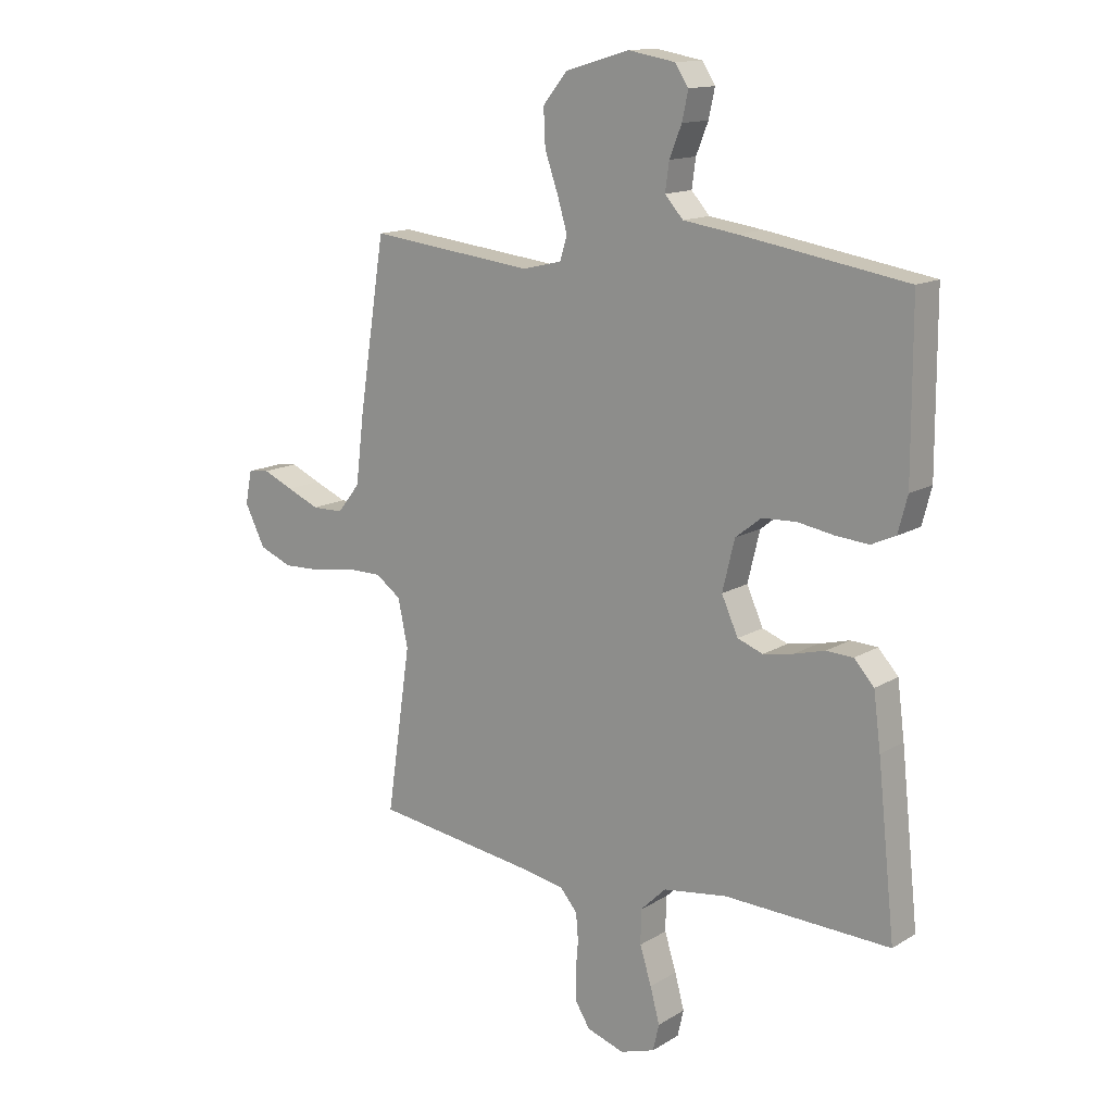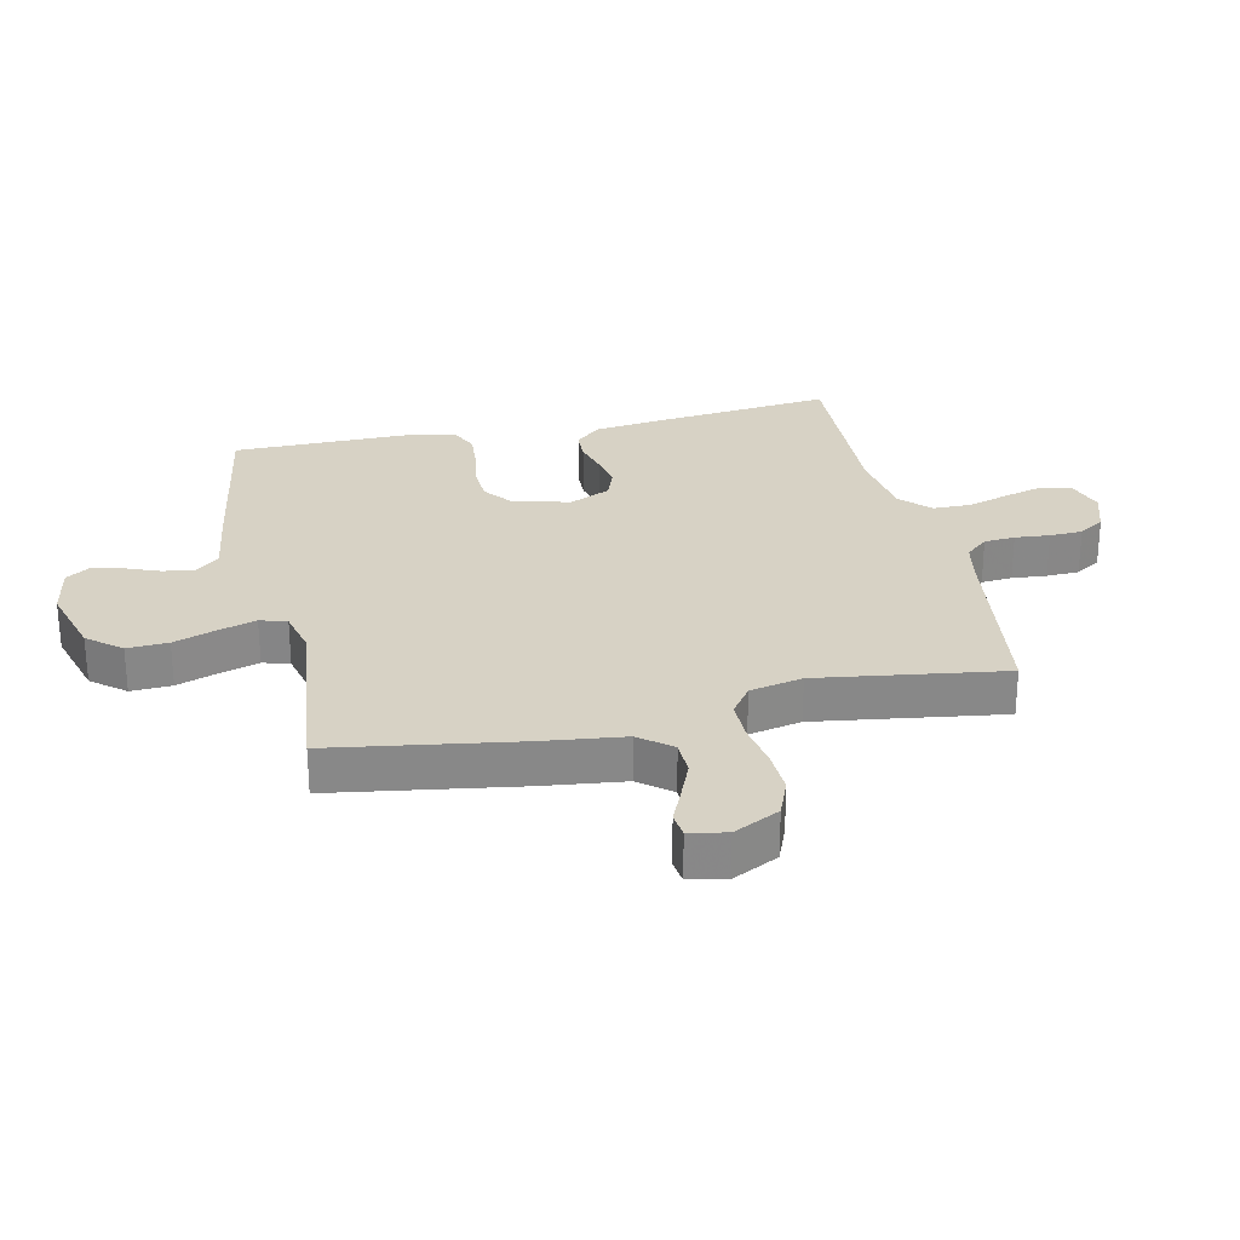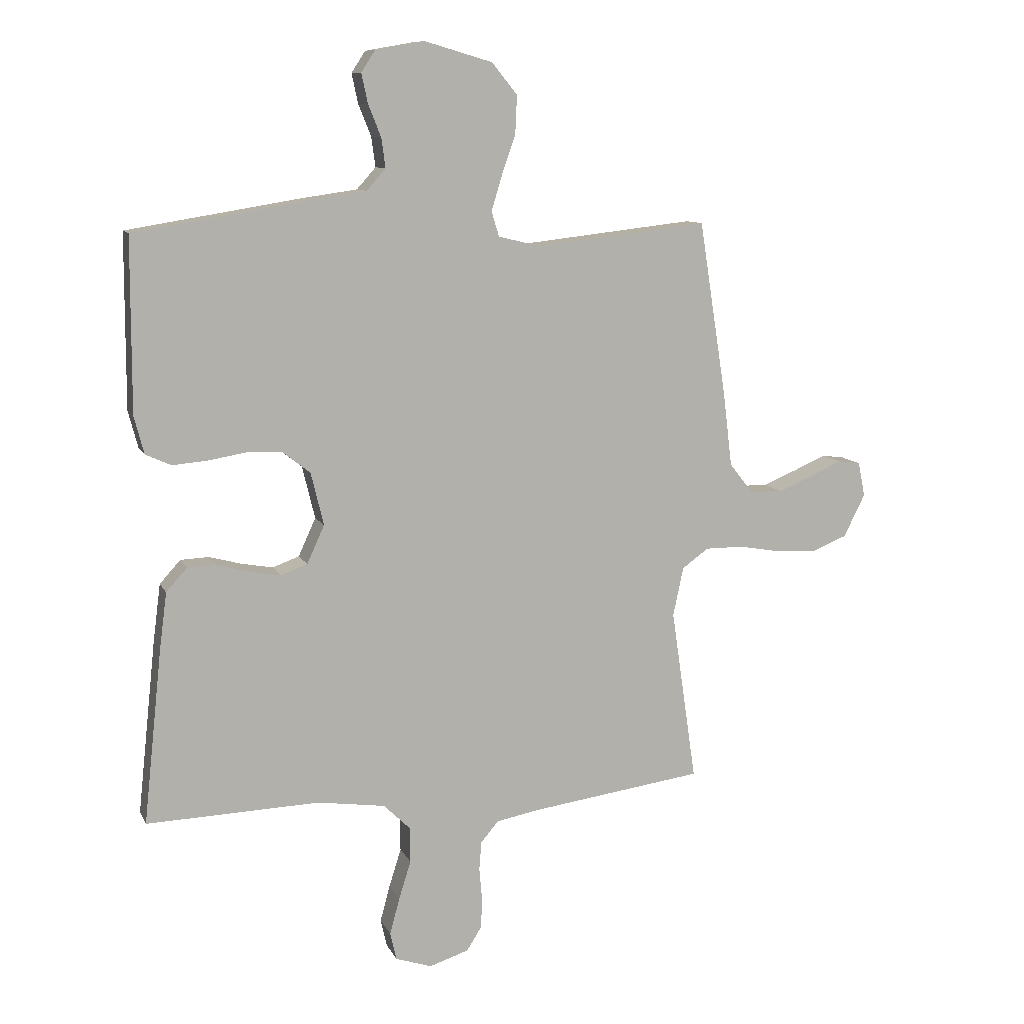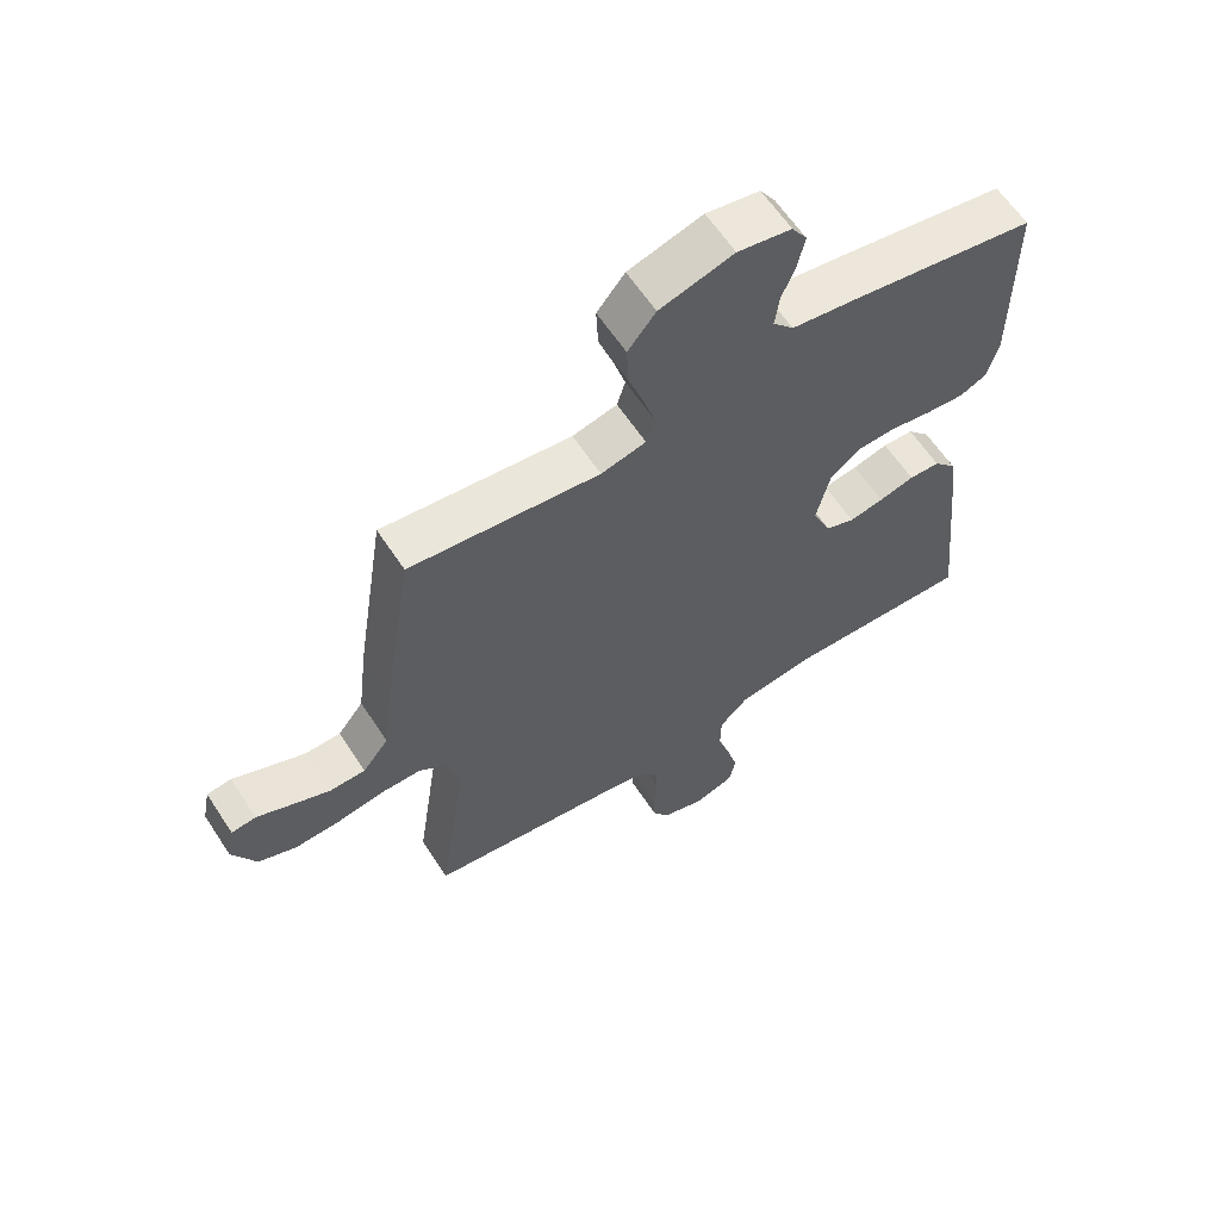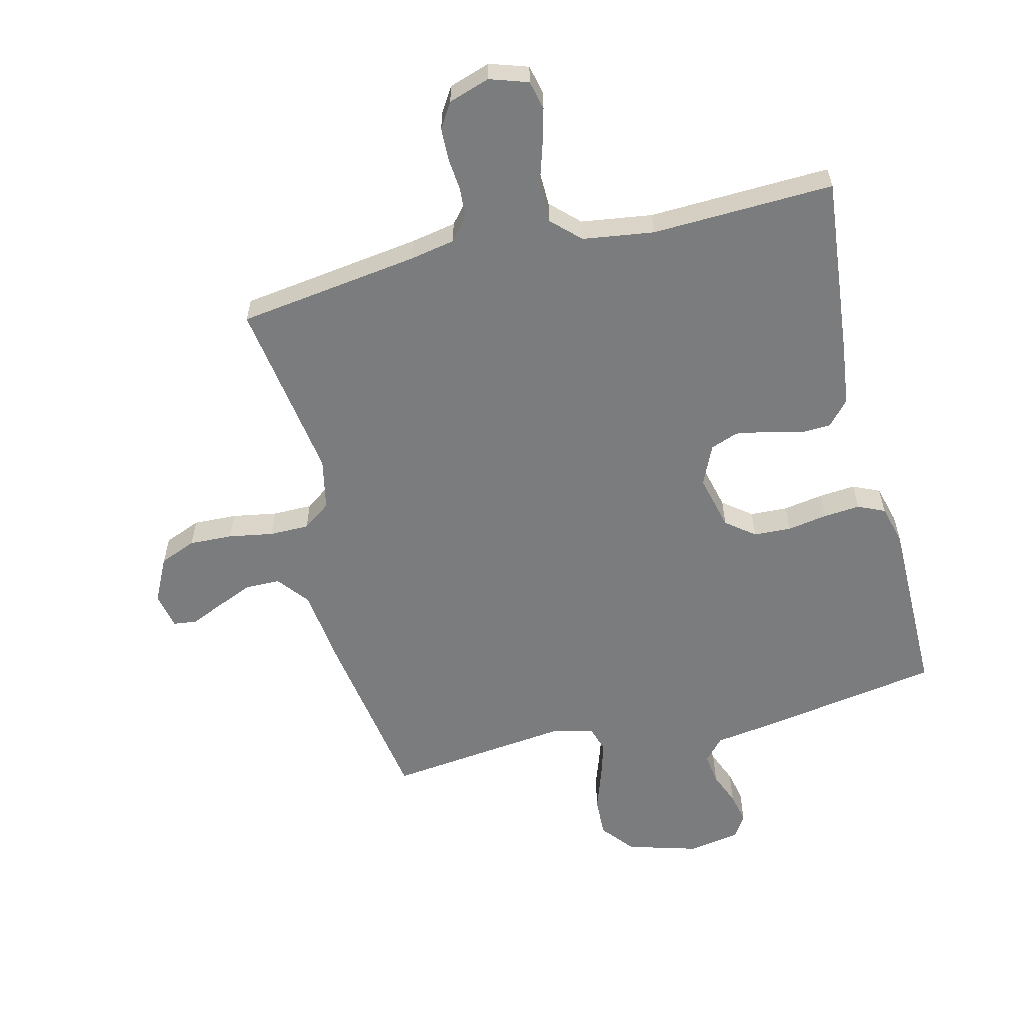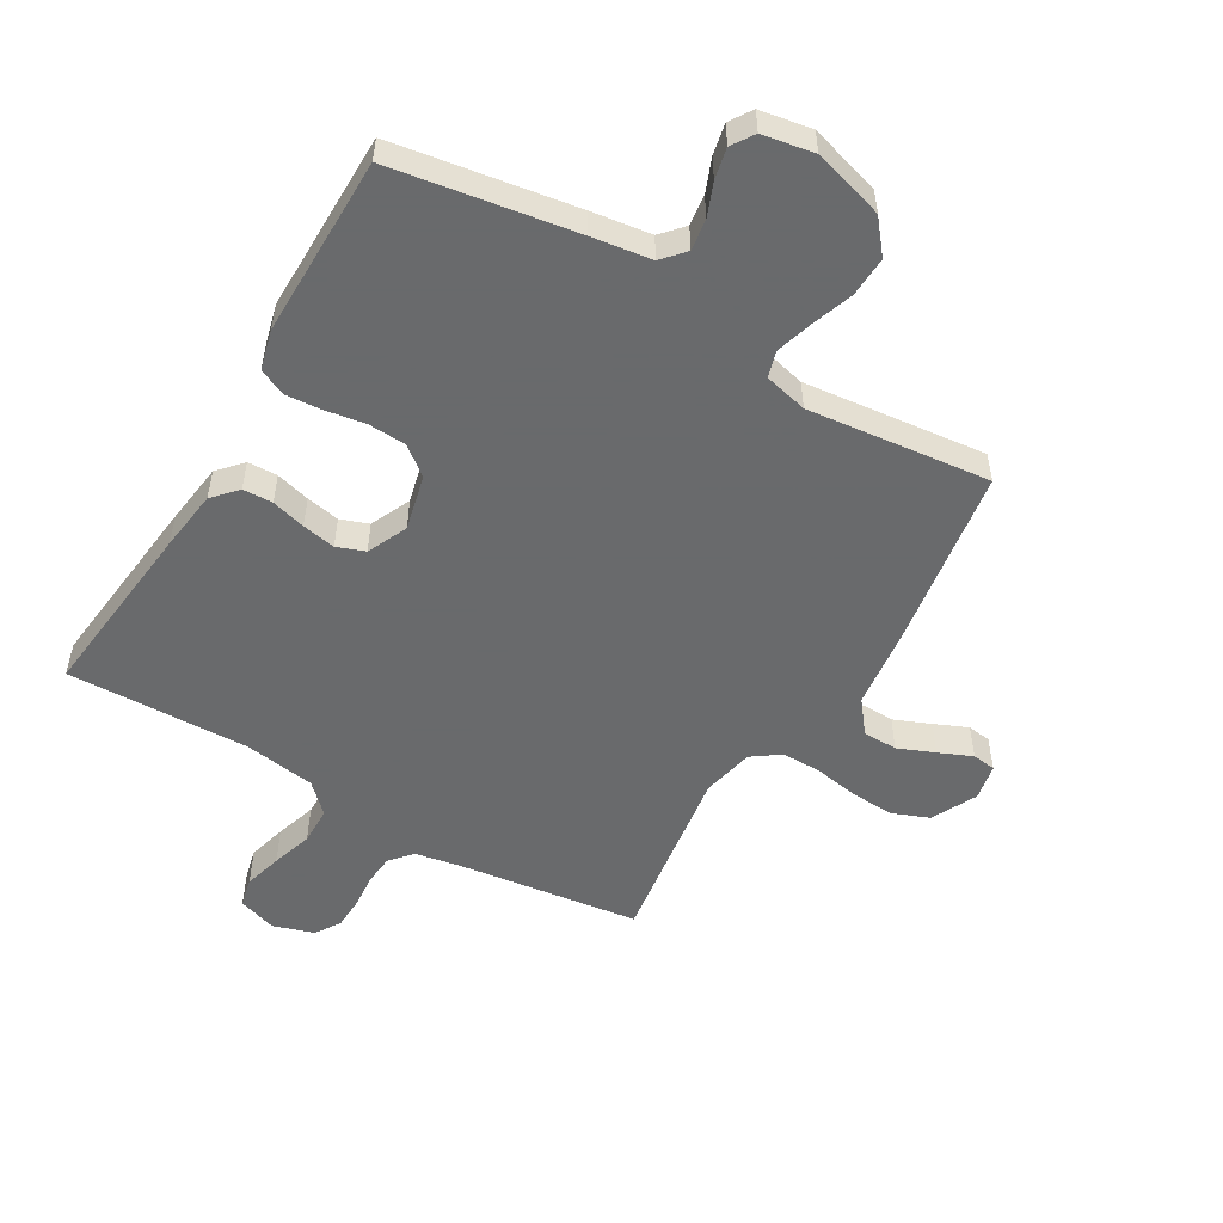
<metadata>
{"format":"obj","ext":"obj","renderer":"f3d","projection":"perspective","resolution":1024,"background":"white","views":[{"elev":14.1,"azim":-142.4,"up":"+Z"},{"elev":27.5,"azim":77.5,"up":"+Y"},{"elev":10.2,"azim":-17.2,"up":"+Z"},{"elev":61.5,"azim":146.8,"up":"+Z"},{"elev":-58.7,"azim":-166.0,"up":"+Y"},{"elev":-52.9,"azim":-30.6,"up":"+Y"}]}
</metadata>
<code>
v -0.5 0.07 0.5
v -0.2 0.07 0.549
v -0.102 0.07 0.563
v -0.069 0.07 0.6
v -0.076 0.07 0.651
v -0.098 0.07 0.706
v -0.109 0.07 0.757
v -0.085 0.07 0.794
v 0 0.07 0.809
v 0.117 0.07 0.775
v 0.161 0.07 0.721
v 0.158 0.07 0.655
v 0.134 0.07 0.586
v 0.116 0.07 0.526
v 0.129 0.07 0.483
v 0.2 0.07 0.466
v 0.5 0.07 0.5
v 0.547 0.07 0.2
v 0.563 0.07 0.069
v 0.604 0.07 0.017
v 0.661 0.07 0.016
v 0.721 0.07 0.041
v 0.776 0.07 0.065
v 0.815 0.07 0.06
v 0.827 0.07 0
v 0.79 0.07 -0.074
v 0.73 0.07 -0.098
v 0.659 0.07 -0.095
v 0.585 0.07 -0.082
v 0.52 0.07 -0.082
v 0.474 0.07 -0.115
v 0.456 0.07 -0.2
v 0.5 0.07 -0.5
v 0.2 0.07 -0.541
v 0.126 0.07 -0.555
v 0.095 0.07 -0.591
v 0.091 0.07 -0.641
v 0.096 0.07 -0.697
v 0.094 0.07 -0.75
v 0.068 0.07 -0.791
v 0 0.07 -0.813
v -0.063 0.07 -0.792
v -0.074 0.07 -0.744
v -0.057 0.07 -0.681
v -0.036 0.07 -0.614
v -0.037 0.07 -0.552
v -0.083 0.07 -0.507
v -0.2 0.07 -0.49
v -0.5 0.07 -0.5
v -0.468 0.07 -0.2
v -0.455 0.07 -0.1
v -0.419 0.07 -0.06
v -0.37 0.07 -0.058
v -0.314 0.07 -0.073
v -0.259 0.07 -0.083
v -0.213 0.07 -0.066
v -0.183 0.07 0
v -0.205 0.07 0.091
v -0.252 0.07 0.128
v -0.314 0.07 0.131
v -0.38 0.07 0.12
v -0.44 0.07 0.115
v -0.484 0.07 0.135
v -0.501 0.07 0.2
v -0.5 0 0.5
v -0.2 0 0.549
v -0.102 0 0.563
v -0.069 0 0.6
v -0.076 0 0.651
v -0.098 0 0.706
v -0.109 0 0.757
v -0.085 0 0.794
v 0 0 0.809
v 0.117 0 0.775
v 0.161 0 0.721
v 0.158 0 0.655
v 0.134 0 0.586
v 0.116 0 0.526
v 0.129 0 0.483
v 0.2 0 0.466
v 0.5 0 0.5
v 0.547 0 0.2
v 0.563 0 0.069
v 0.604 0 0.017
v 0.661 0 0.016
v 0.721 0 0.041
v 0.776 0 0.065
v 0.815 0 0.06
v 0.827 0 0
v 0.79 0 -0.074
v 0.73 0 -0.098
v 0.659 0 -0.095
v 0.585 0 -0.082
v 0.52 0 -0.082
v 0.474 0 -0.115
v 0.456 0 -0.2
v 0.5 0 -0.5
v 0.2 0 -0.541
v 0.126 0 -0.555
v 0.095 0 -0.591
v 0.091 0 -0.641
v 0.096 0 -0.697
v 0.094 0 -0.75
v 0.068 0 -0.791
v 0 0 -0.813
v -0.063 0 -0.792
v -0.074 0 -0.744
v -0.057 0 -0.681
v -0.036 0 -0.614
v -0.037 0 -0.552
v -0.083 0 -0.507
v -0.2 0 -0.49
v -0.5 0 -0.5
v -0.468 0 -0.2
v -0.455 0 -0.1
v -0.419 0 -0.06
v -0.37 0 -0.058
v -0.314 0 -0.073
v -0.259 0 -0.083
v -0.213 0 -0.066
v -0.183 0 0
v -0.205 0 0.091
v -0.252 0 0.128
v -0.314 0 0.131
v -0.38 0 0.12
v -0.44 0 0.115
v -0.484 0 0.135
v -0.501 0 0.2
f 1 2 3
f 64 1 3
f 63 64 3
f 62 63 3
f 61 62 3
f 60 61 3
f 59 60 3 4
f 58 59 4
f 57 58 4
f 52 53 54
f 51 52 54
f 50 51 54
f 49 50 54
f 48 49 54
f 47 48 54 55
f 46 47 55 56
f 43 44 45
f 42 43 45
f 41 42 45
f 40 41 45
f 39 40 45
f 38 39 45
f 37 38 45
f 36 37 45 46
f 46 56 57
f 36 46 57
f 35 36 57
f 32 33 34
f 35 57 4
f 34 35 4
f 32 34 4
f 31 32 4
f 27 28 29
f 26 27 29
f 25 26 29
f 24 25 29
f 23 24 29
f 22 23 29
f 21 22 29 30
f 16 17 18 19
f 15 16 19 20
f 11 12 13
f 10 11 13
f 9 10 13
f 8 9 13
f 7 8 13
f 6 7 13
f 5 6 13
f 5 13 14
f 30 31 4 5
f 20 21 30
f 15 20 30 5
f 5 14 15
f 67 66 65
f 67 65 128
f 67 128 127
f 67 127 126
f 67 126 125
f 67 125 124
f 68 67 124 123
f 68 123 122
f 68 122 121
f 118 117 116
f 118 116 115
f 118 115 114
f 118 114 113
f 118 113 112
f 119 118 112 111
f 120 119 111 110
f 109 108 107
f 109 107 106
f 109 106 105
f 109 105 104
f 109 104 103
f 109 103 102
f 109 102 101
f 110 109 101 100
f 121 120 110
f 121 110 100
f 121 100 99
f 98 97 96
f 68 121 99
f 68 99 98
f 68 98 96
f 68 96 95
f 93 92 91
f 93 91 90
f 93 90 89
f 93 89 88
f 93 88 87
f 93 87 86
f 94 93 86 85
f 83 82 81 80
f 84 83 80 79
f 77 76 75
f 77 75 74
f 77 74 73
f 77 73 72
f 77 72 71
f 77 71 70
f 77 70 69
f 78 77 69
f 69 68 95 94
f 94 85 84
f 69 94 84 79
f 79 78 69
f 1 65 66 2
f 2 66 67 3
f 3 67 68 4
f 4 68 69 5
f 5 69 70 6
f 6 70 71 7
f 7 71 72 8
f 8 72 73 9
f 9 73 74 10
f 10 74 75 11
f 11 75 76 12
f 12 76 77 13
f 13 77 78 14
f 14 78 79 15
f 15 79 80 16
f 16 80 81 17
f 17 81 82 18
f 18 82 83 19
f 19 83 84 20
f 20 84 85 21
f 21 85 86 22
f 22 86 87 23
f 23 87 88 24
f 24 88 89 25
f 25 89 90 26
f 26 90 91 27
f 27 91 92 28
f 28 92 93 29
f 29 93 94 30
f 30 94 95 31
f 31 95 96 32
f 32 96 97 33
f 33 97 98 34
f 34 98 99 35
f 35 99 100 36
f 36 100 101 37
f 37 101 102 38
f 38 102 103 39
f 39 103 104 40
f 40 104 105 41
f 41 105 106 42
f 42 106 107 43
f 43 107 108 44
f 44 108 109 45
f 45 109 110 46
f 46 110 111 47
f 47 111 112 48
f 48 112 113 49
f 49 113 114 50
f 50 114 115 51
f 51 115 116 52
f 52 116 117 53
f 53 117 118 54
f 54 118 119 55
f 55 119 120 56
f 56 120 121 57
f 57 121 122 58
f 58 122 123 59
f 59 123 124 60
f 60 124 125 61
f 61 125 126 62
f 62 126 127 63
f 63 127 128 64
f 64 128 65 1

</code>
